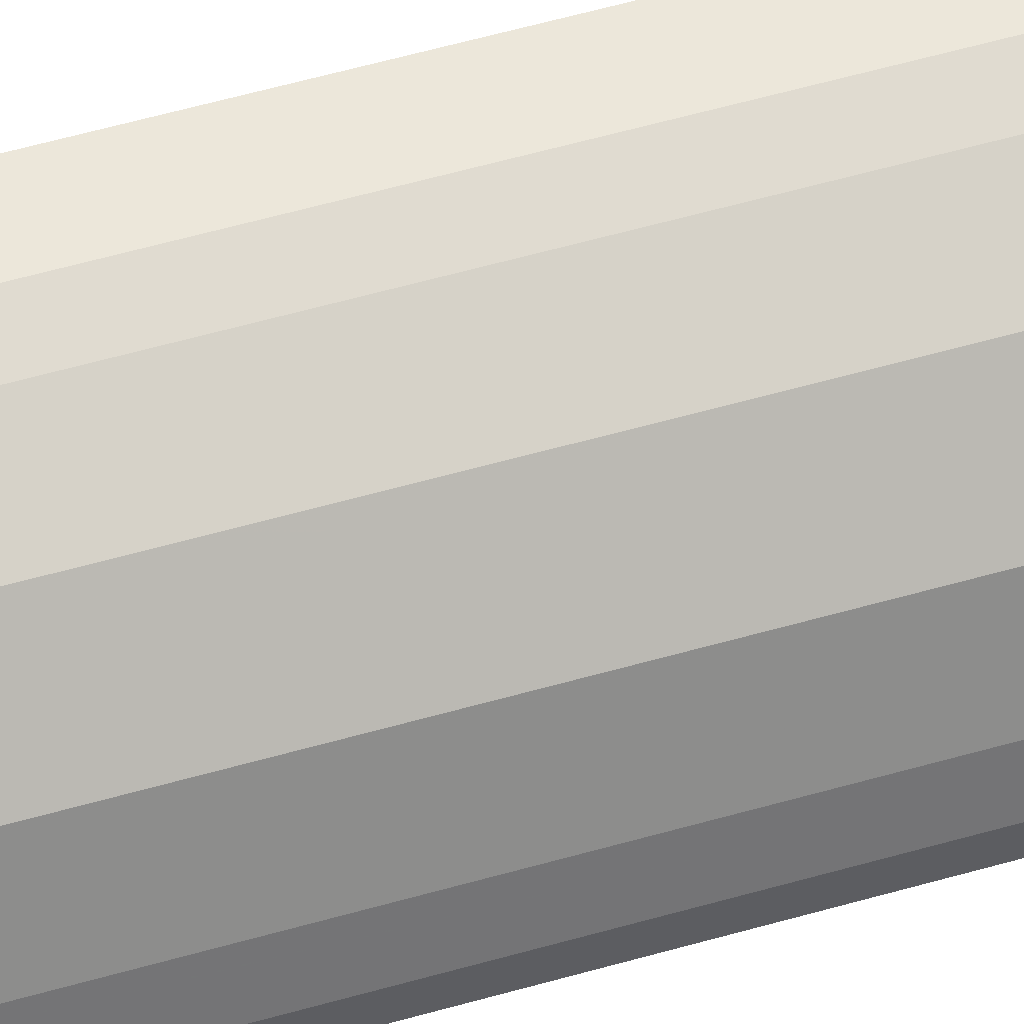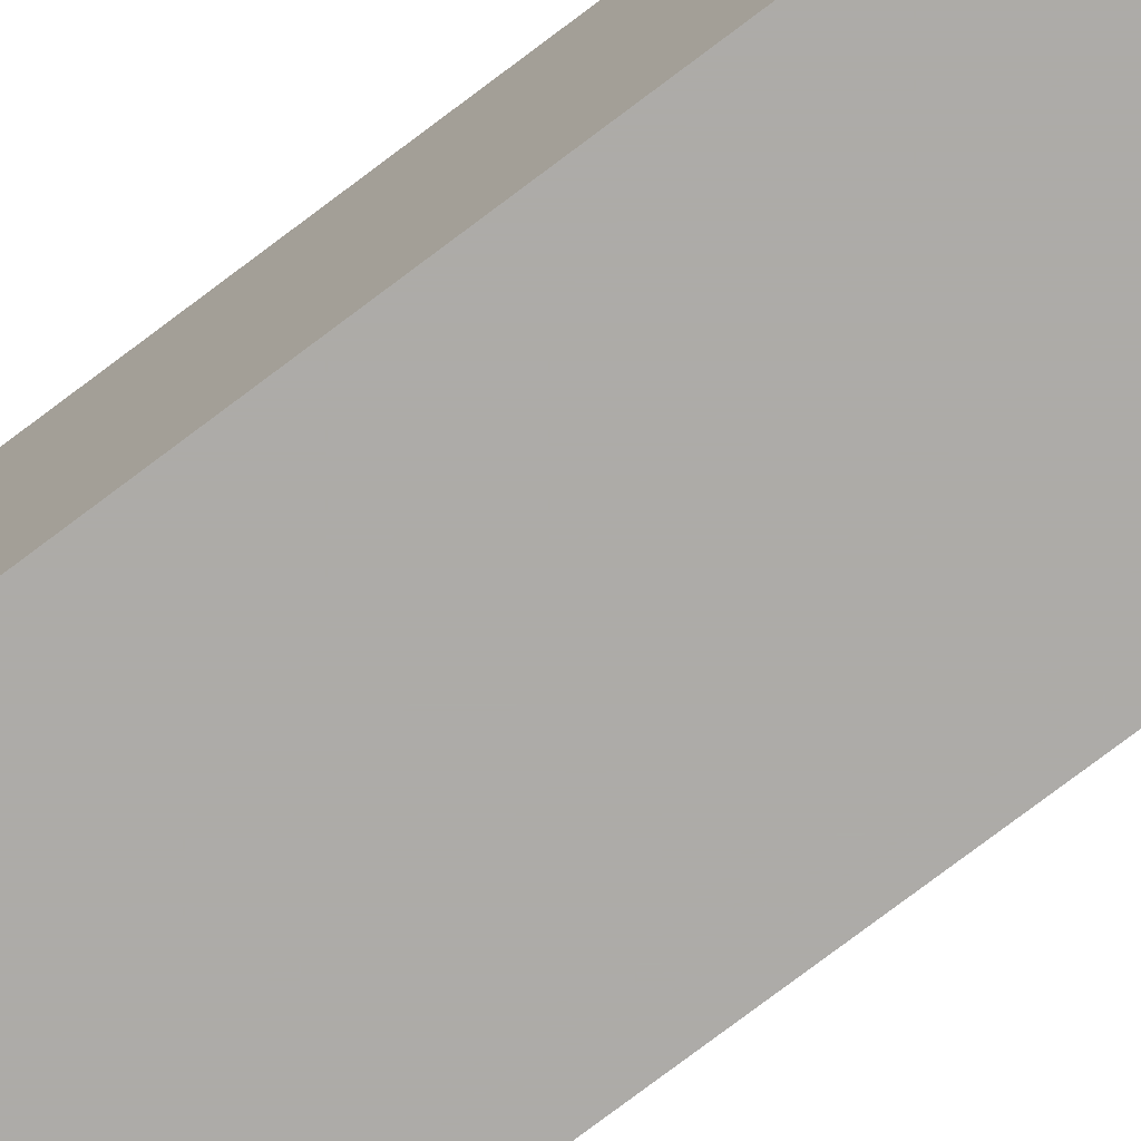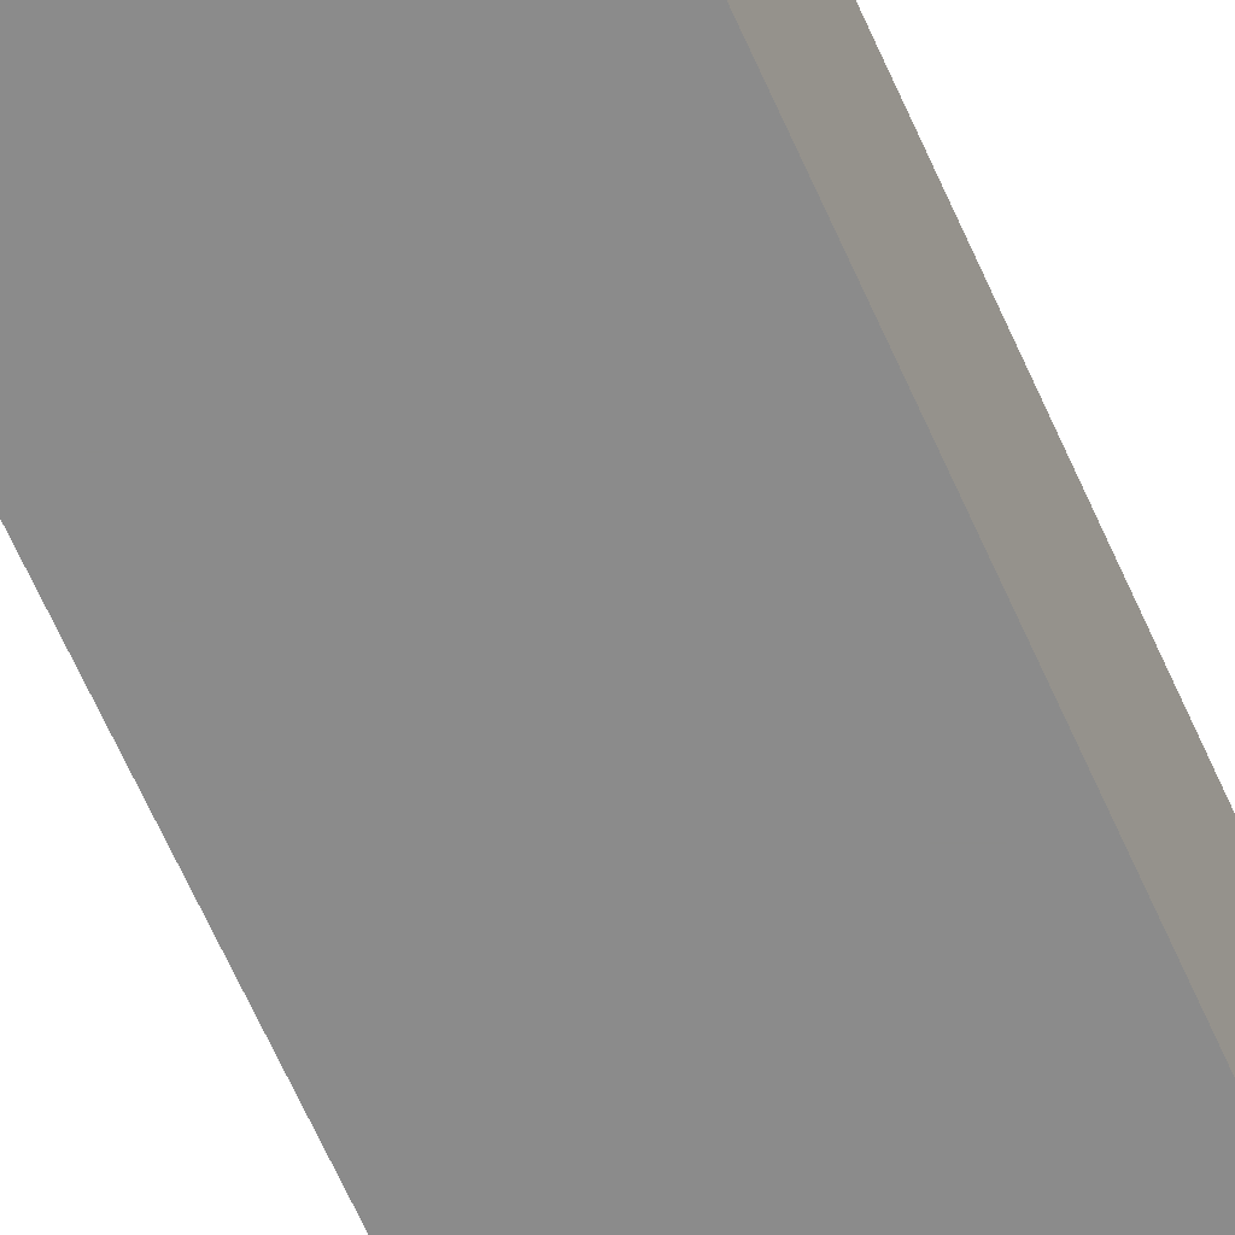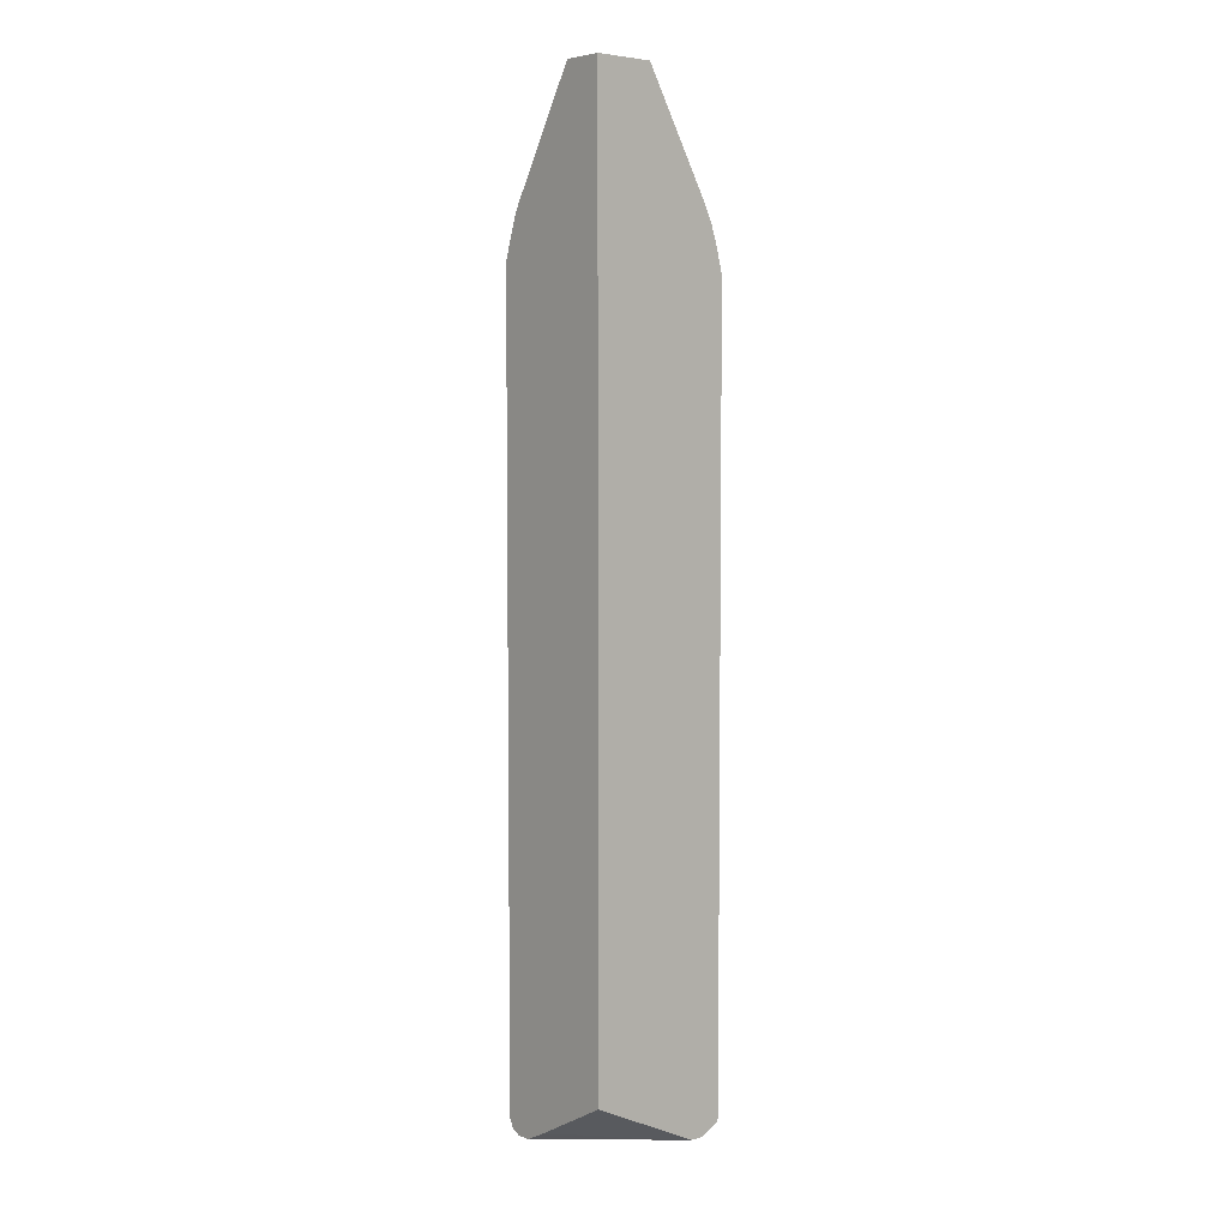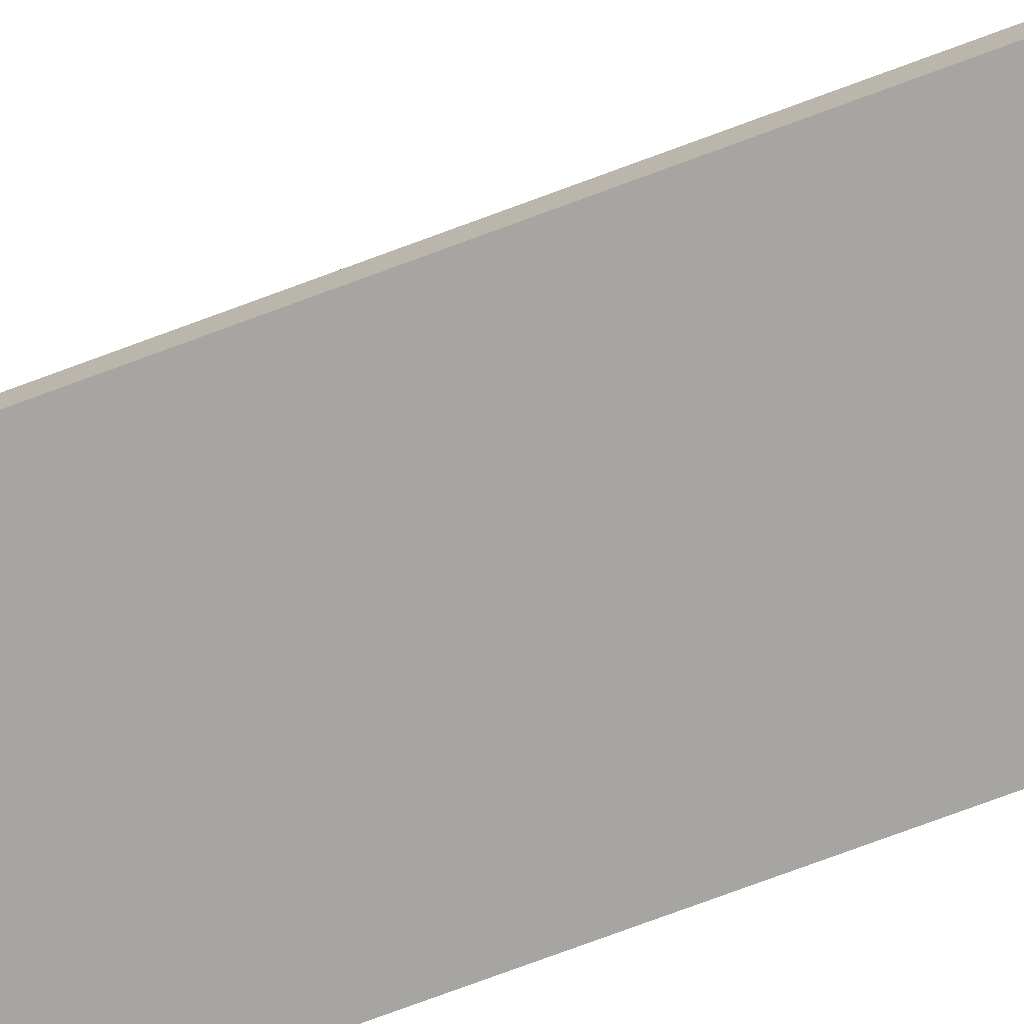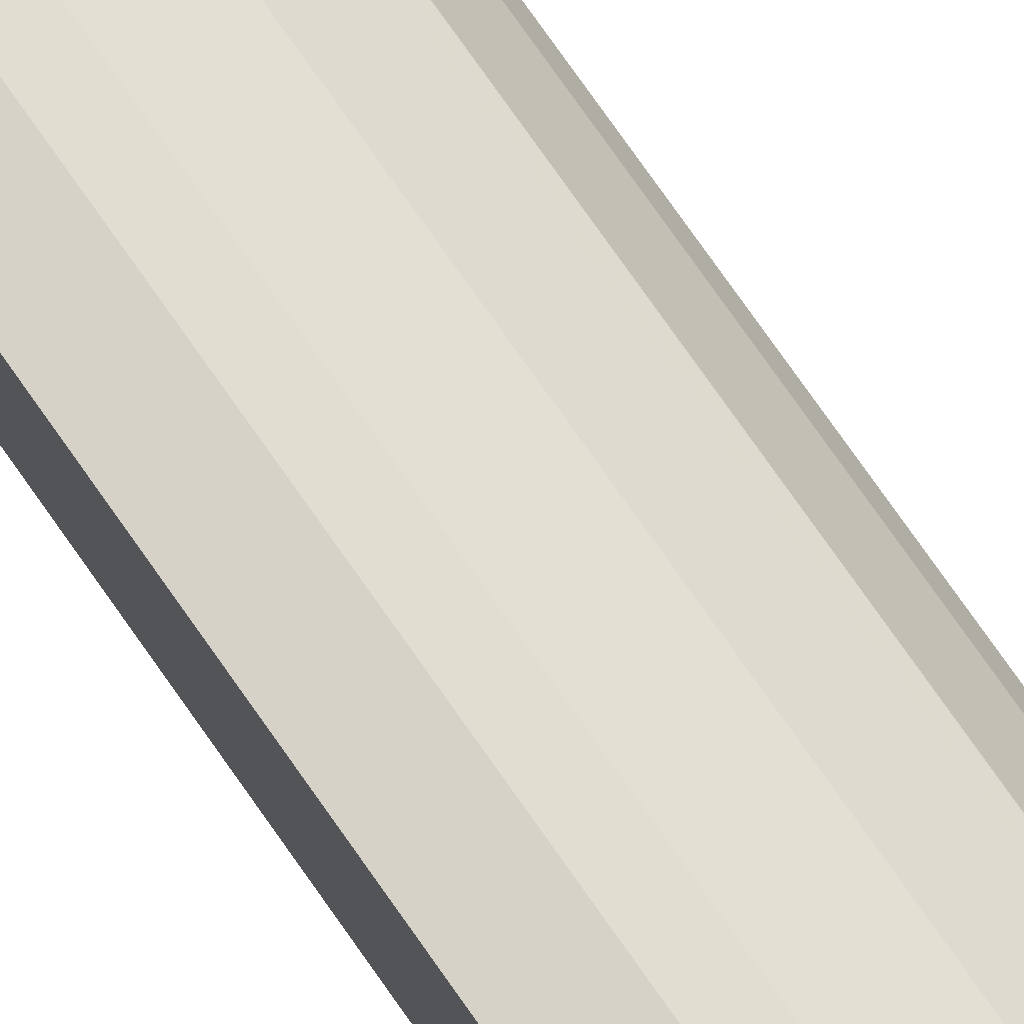
<metadata>
{"format":"obj","ext":"obj","renderer":"f3d","projection":"perspective","resolution":1024,"background":"white","views":[{"elev":53.1,"azim":72.6,"up":"+Y"},{"elev":-76.5,"azim":-52.9,"up":"+Y"},{"elev":-63.8,"azim":-156.3,"up":"+Y"},{"elev":5.2,"azim":-40.8,"up":"+Z"},{"elev":-73.6,"azim":110.5,"up":"+Y"},{"elev":77.6,"azim":-35.2,"up":"+Y"}]}
</metadata>
<code>
v 0.00152 0.2081 -0.9574
v 0.01042 0.2081 -0.9574
v 0.00152 0.1873 -0.9574
v 0.00152 0.222 -0.9505
v 0.006952 0.222 -0.9505
v 0.0139 0.2151 -0.9539
v 0.06245 0.1977 -0.9574
v 0.1769 0.03123 -0.9574
v 0.00152 0.1596 -0.9436
v 0.00152 0.229 -0.9366
v 0.05898 0.2116 -0.9505
v 0.03124 0.229 -0.9366
v 0.03469 0.2255 -0.9436
v 0.06593 0.2047 -0.9539
v 0.09366 0.1873 -0.9574
v 0.00152 0.1526 -0.94
v 0.1873 0.03121 -0.9574
v 0.1769 0.03121 -0.9573
v 0.00152 0.03121 -0.8742
v 0.00152 0.229 0.2809
v 0.09021 0.2012 -0.9505
v 0.07632 0.2151 -0.9436
v 0.05206 0.229 -0.9261
v 0.05551 0.2255 -0.9331
v 0.09714 0.1942 -0.9539
v 0.1054 0.1873 -0.9548
v 0.1249 0.1665 -0.9574
v 0.1977 0.03121 -0.9574
v 0.00152 0.03121 0.551
v 0.00152 0.2284 0.2914
v 0.02082 0.229 0.2809
v 0.1067 0.1925 -0.9521
v 0.08587 0.2133 -0.9418
v 0.08327 0.2185 -0.9261
v 0.08456 0.2159 -0.9366
v 0.05206 0.229 0.2498
v 0.1366 0.1665 -0.9548
v 0.1665 0.1249 -0.9574
v 0.1977 0.06246 -0.9574
v 0.2255 0.03121 -0.9436
v 0.09366 0.03121 0.551
v 0.00152 0.09397 0.551
v 0.00152 0.2282 0.2929
v 0.03124 0.229 0.2706
v 0.04164 0.2185 0.3122
v 0.1379 0.1717 -0.9521
v 0.1275 0.1925 -0.9418
v 0.1054 0.2055 -0.9366
v 0.09021 0.2151 -0.9261
v 0.08327 0.2185 0.2393
v 0.06245 0.2185 0.2914
v 0.07287 0.2185 0.2706
v 0.1093 0.2055 0.2653
v 0.1574 0.1457 -0.9548
v 0.1483 0.1613 -0.9521
v 0.1678 0.1353 -0.9548
v 0.1873 0.09368 -0.9574
v 0.2116 0.06246 -0.9505
v 0.2255 0.03123 -0.9436
v 0.229 0.03121 -0.9366
v 0.09366 0.03123 0.551
v 0.1925 0.03121 0.3747
v 0.009512 0.09397 0.551
v 0.00152 0.2013 0.3671
v 0.00152 0.2185 0.3225
v 0.01042 0.2185 0.3225
v 0.005215 0.2055 0.359
v 0.03643 0.2055 0.3485
v 0.04685 0.2159 0.3174
v 0.1574 0.1665 -0.9443
v 0.1596 0.17 -0.9366
v 0.1535 0.1717 -0.9418
v 0.1262 0.1951 -0.9366
v 0.1387 0.1908 -0.9261
v 0.111 0.2047 -0.9261
v 0.1249 0.1977 -0.9261
v 0.09021 0.2151 0.2393
v 0.06766 0.2159 0.2966
v 0.07806 0.2159 0.2757
v 0.08848 0.2055 0.3069
v 0.1041 0.2016 0.2914
v 0.1145 0.2016 0.2706
v 0.1179 0.2012 0.2601
v 0.1387 0.1908 0.2393
v 0.1249 0.1977 0.2393
v 0.1691 0.1405 -0.9521
v 0.1886 0.1041 -0.9548
v 0.2012 0.09368 -0.9505
v 0.2159 0.07806 -0.9418
v 0.2263 0.03644 -0.9418
v 0.229 0.03123 -0.9366
v 0.229 0.03121 0.2706
v 0.1942 0.0347 0.3711
v 0.09353 0.03191 0.551
v 0.2029 0.03121 0.3538
v 0.2047 0.0347 0.3503
v 0.02022 0.09389 0.551
v 0.00152 0.2049 0.3602
v 0.03124 0.09368 0.551
v 0.00152 0.2074 0.3553
v 0.03643 0.1951 0.3694
v 0.05724 0.1847 0.3798
v 0.05724 0.2055 0.3382
v 0.17 0.1596 -0.9366
v 0.1678 0.1561 -0.9443
v 0.1492 0.1804 -0.9261
v 0.07806 0.2055 0.3174
v 0.08848 0.1951 0.3382
v 0.09366 0.2016 0.3122
v 0.1145 0.1912 0.3122
v 0.1249 0.1912 0.2914
v 0.1283 0.1908 0.2809
v 0.1492 0.1804 0.2601
v 0.1899 0.1093 -0.9521
v 0.1899 0.1301 -0.9418
v 0.2055 0.09887 -0.9418
v 0.212 0.09368 -0.9366
v 0.2159 0.08847 -0.9313
v 0.2263 0.05725 -0.9313
v 0.2224 0.06246 -0.9366
v 0.229 0.05204 -0.9261
v 0.229 0.03123 0.2706
v 0.2266 0.03121 0.2809
v 0.1839 0.05551 0.3815
v 0.09026 0.03845 0.551
v 0.1821 0.06505 0.3798
v 0.1821 0.09628 0.359
v 0.1717 0.1067 0.3694
v 0.2081 0.03123 0.3434
v 0.2081 0.03121 0.3434
v 0.2151 0.04511 0.3191
v 0.2047 0.05551 0.3398
v 0.05206 0.0835 0.551
v 0.09366 0.1808 0.3642
v 0.06245 0.1808 0.385
v 0.04164 0.1912 0.3745
v 0.06245 0.1912 0.3642
v 0.06245 0.2016 0.3434
v 0.09366 0.1912 0.3434
v 0.1808 0.1457 -0.9366
v 0.1743 0.1509 -0.9418
v 0.1804 0.1492 -0.9261
v 0.1908 0.1387 -0.9261
v 0.1249 0.1808 0.3225
v 0.1093 0.1847 0.3382
v 0.1353 0.1808 0.3017
v 0.1457 0.1808 0.2706
v 0.1596 0.17 0.2706
v 0.17 0.1596 0.2706
v 0.1804 0.1492 0.2601
v 0.1951 0.1301 -0.9313
v 0.2016 0.1145 -0.9366
v 0.2055 0.1093 -0.9313
v 0.2185 0.08327 -0.9261
v 0.229 0.05204 0.2498
v 0.2185 0.04165 0.3122
v 0.2185 0.03121 0.3122
v 0.08342 0.05197 0.551
v 0.2029 0.06505 0.3382
v 0.1942 0.08673 0.3398
v 0.1821 0.1067 0.3485
v 0.1613 0.1275 0.359
v 0.1405 0.1379 0.3798
v 0.07632 0.06592 0.551
v 0.2159 0.05334 0.3122
v 0.2055 0.06375 0.3329
v 0.05858 0.08023 0.551
v 0.1093 0.1691 0.3694
v 0.1041 0.1808 0.3537
v 0.06593 0.07634 0.551
v 0.2047 0.111 -0.9261
v 0.1908 0.1387 0.2393
v 0.1457 0.16 0.3329
v 0.1387 0.17 0.3225
v 0.1492 0.17 0.3017
v 0.1509 0.1535 0.3382
v 0.1093 0.1743 0.359
v 0.1301 0.1587 0.359
v 0.1561 0.1704 0.2809
v 0.1613 0.1639 0.2861
v 0.17 0.1492 0.3017
v 0.1804 0.1387 0.2914
v 0.1908 0.1284 0.2809
v 0.2012 0.118 0.2601
v 0.2081 0.1041 -0.9261
v 0.2185 0.08327 0.2393
v 0.2081 0.1041 0.2601
v 0.2185 0.07285 0.2706
v 0.2185 0.06246 0.2914
v 0.1847 0.1054 0.3434
v 0.2055 0.07417 0.3225
v 0.2055 0.08456 0.3122
v 0.1804 0.118 0.3329
v 0.17 0.1387 0.3225
v 0.1717 0.1275 0.3382
v 0.1509 0.1483 0.3485
v 0.2159 0.06375 0.3017
v 0.2047 0.111 0.2601
v 0.1804 0.1284 0.3122
v 0.1908 0.118 0.3017
v 0.1951 0.1158 0.2914
v 0.2055 0.1054 0.2706
v 0.2055 0.09498 0.2914
v 0.1951 0.1054 0.3122
f 115 152 117
f 115 117 116
f 111 113 112
f 115 151 152
f 115 140 151
f 115 141 140
f 113 149 150
f 113 148 149
f 113 147 148
f 111 147 113
f 110 146 111
f 111 146 179
f 110 145 144
f 110 139 145
f 110 144 146
f 109 139 110
f 108 139 109
f 106 113 150
f 106 150 142
f 105 141 115
f 117 152 153
f 111 179 147
f 117 153 118
f 129 130 157
f 118 185 154
f 129 157 156
f 104 143 140
f 128 164 158
f 128 163 164
f 128 162 163
f 128 161 162
f 127 161 128
f 127 160 161
f 127 159 160
f 126 159 127
f 125 128 158
f 124 159 126
f 124 132 159
f 123 156 157
f 122 156 123
f 122 189 156
f 122 155 189
f 121 186 155
f 121 154 186
f 118 121 119
f 118 154 121
f 118 153 185
f 104 142 143
f 81 109 110
f 104 141 105
f 90 121 91
f 90 119 121
f 90 120 119
f 89 120 90
f 89 119 120
f 89 118 119
f 89 116 117
f 88 116 89
f 88 115 116
f 88 114 115
f 87 114 88
f 86 115 114
f 86 105 115
f 83 113 84
f 83 112 113
f 83 111 112
f 82 111 83
f 81 111 82
f 81 110 111
f 131 156 165
f 80 109 81
f 92 122 123
f 93 96 124
f 93 124 94
f 94 124 126
f 104 140 141
f 103 108 107
f 103 139 108
f 103 138 139
f 103 137 138
f 102 136 135
f 102 137 103
f 102 135 137
f 101 136 102
f 99 136 101
f 104 106 142
f 99 135 136
f 99 133 134
f 96 132 124
f 96 131 132
f 96 156 131
f 96 129 156
f 95 130 129
f 95 129 96
f 94 128 125
f 94 127 128
f 94 126 127
f 99 134 135
f 131 165 166
f 193 199 194
f 132 166 159
f 176 178 196
f 175 180 179
f 175 181 180
f 175 176 181
f 173 176 175
f 173 175 174
f 171 187 185
f 171 198 187
f 168 177 169
f 168 178 177
f 165 191 166
f 165 192 191
f 165 197 192
f 165 189 197
f 163 170 164
f 163 168 170
f 163 178 168
f 163 196 178
f 162 196 163
f 162 195 196
f 161 195 162
f 176 196 194
f 176 194 181
f 181 194 199
f 181 199 182
f 80 108 109
f 201 203 202
f 194 196 195
f 193 200 199
f 192 201 204
f 192 203 201
f 190 200 193
f 190 204 200
f 190 192 204
f 189 192 197
f 161 194 195
f 189 203 192
f 188 202 203
f 187 202 188
f 187 198 202
f 184 202 198
f 183 202 184
f 183 201 202
f 183 204 201
f 183 200 204
f 183 199 200
f 182 199 183
f 188 203 189
f 131 166 132
f 161 193 194
f 160 192 190
f 144 145 176
f 144 175 146
f 144 174 175
f 144 173 174
f 143 198 171
f 143 184 198
f 143 172 184
f 143 153 151
f 143 171 153
f 142 172 143
f 142 150 172
f 140 143 151
f 139 169 145
f 137 139 138
f 134 170 168
f 134 167 170
f 134 137 135
f 134 139 137
f 134 169 139
f 134 168 169
f 133 167 134
f 144 176 173
f 145 169 177
f 145 177 178
f 145 178 176
f 160 191 192
f 160 166 191
f 160 190 161
f 159 166 160
f 156 189 165
f 155 188 189
f 155 187 188
f 155 186 187
f 154 187 186
f 154 185 187
f 161 190 193
f 153 171 185
f 150 184 172
f 150 183 184
f 149 183 150
f 149 182 183
f 149 181 182
f 149 180 181
f 148 180 149
f 148 179 180
f 147 179 148
f 146 175 179
f 151 153 152
f 80 107 108
f 89 117 118
f 74 113 106
f 21 22 33
f 21 32 25
f 20 30 31
f 17 19 18
f 17 29 19
f 17 41 29
f 17 62 41
f 17 95 62
f 17 130 95
f 17 157 130
f 17 123 157
f 17 92 123
f 17 60 92
f 17 40 60
f 17 28 40
f 15 37 27
f 15 26 37
f 15 25 26
f 14 21 25
f 13 24 22
f 12 23 24
f 21 33 32
f 22 24 33
f 23 34 35
f 23 35 24
f 30 43 31
f 29 63 42
f 29 97 63
f 29 99 97
f 29 133 99
f 29 167 133
f 29 170 167
f 29 164 170
f 29 158 164
f 29 125 158
f 11 22 21
f 29 94 125
f 29 41 61
f 28 59 40
f 28 39 59
f 27 54 38
f 27 37 54
f 26 32 37
f 25 32 26
f 24 35 33
f 23 50 34
f 23 36 50
f 29 61 94
f 31 43 45
f 11 13 22
f 10 23 12
f 1 65 43
f 1 100 65
f 1 98 100
f 1 64 98
f 1 42 64
f 1 29 42
f 1 19 29
f 1 16 19
f 1 9 16
f 1 3 9
f 1 8 3
f 1 17 8
f 1 28 17
f 1 39 28
f 1 57 39
f 1 38 57
f 1 27 38
f 1 15 27
f 1 7 15
f 1 2 7
f 78 107 80
f 1 43 30
f 1 30 20
f 1 20 10
f 1 10 4
f 10 36 23
f 10 44 36
f 10 31 44
f 10 20 31
f 8 19 16
f 8 18 19
f 8 17 18
f 8 16 9
f 7 25 15
f 7 14 25
f 11 21 14
f 6 14 7
f 5 12 13
f 5 14 6
f 5 11 14
f 4 12 5
f 4 10 12
f 3 8 9
f 2 6 7
f 2 5 6
f 1 5 2
f 1 4 5
f 5 13 11
f 31 45 44
f 12 24 13
f 32 33 47
f 61 93 94
f 61 62 93
f 60 122 92
f 60 155 122
f 60 121 155
f 60 91 121
f 59 90 91
f 58 90 59
f 58 89 90
f 58 88 89
f 57 87 88
f 56 114 87
f 56 86 114
f 55 70 86
f 54 86 56
f 53 76 75
f 53 85 76
f 53 84 85
f 53 83 84
f 53 82 83
f 53 81 82
f 62 95 96
f 62 96 93
f 63 97 64
f 64 67 98
f 74 84 113
f 32 46 37
f 74 76 85
f 73 76 74
f 71 106 104
f 71 74 106
f 70 105 86
f 70 104 105
f 70 71 104
f 70 72 71
f 53 80 81
f 69 107 78
f 68 103 69
f 68 102 103
f 68 101 102
f 67 101 68
f 67 99 101
f 67 100 98
f 66 100 67
f 65 100 66
f 64 99 67
f 64 97 99
f 69 103 107
f 53 78 80
f 74 85 84
f 52 78 79
f 40 59 91
f 39 58 59
f 39 88 58
f 39 57 88
f 38 87 57
f 38 56 87
f 38 54 56
f 37 86 54
f 37 55 86
f 37 46 55
f 40 91 60
f 36 53 50
f 36 51 52
f 36 45 51
f 36 44 45
f 35 49 48
f 34 77 49
f 34 50 77
f 34 49 35
f 33 48 47
f 32 47 46
f 53 79 78
f 36 52 53
f 41 62 61
f 33 35 48
f 43 65 66
f 42 63 64
f 52 79 53
f 51 78 52
f 50 53 77
f 49 53 75
f 49 77 53
f 48 76 73
f 48 75 76
f 47 74 71
f 47 73 74
f 47 48 73
f 48 49 75
f 47 71 72
f 43 66 45
f 47 72 70
f 45 67 68
f 45 68 69
f 45 69 78
f 45 66 67
f 46 47 70
f 46 70 55
f 45 78 51

</code>
